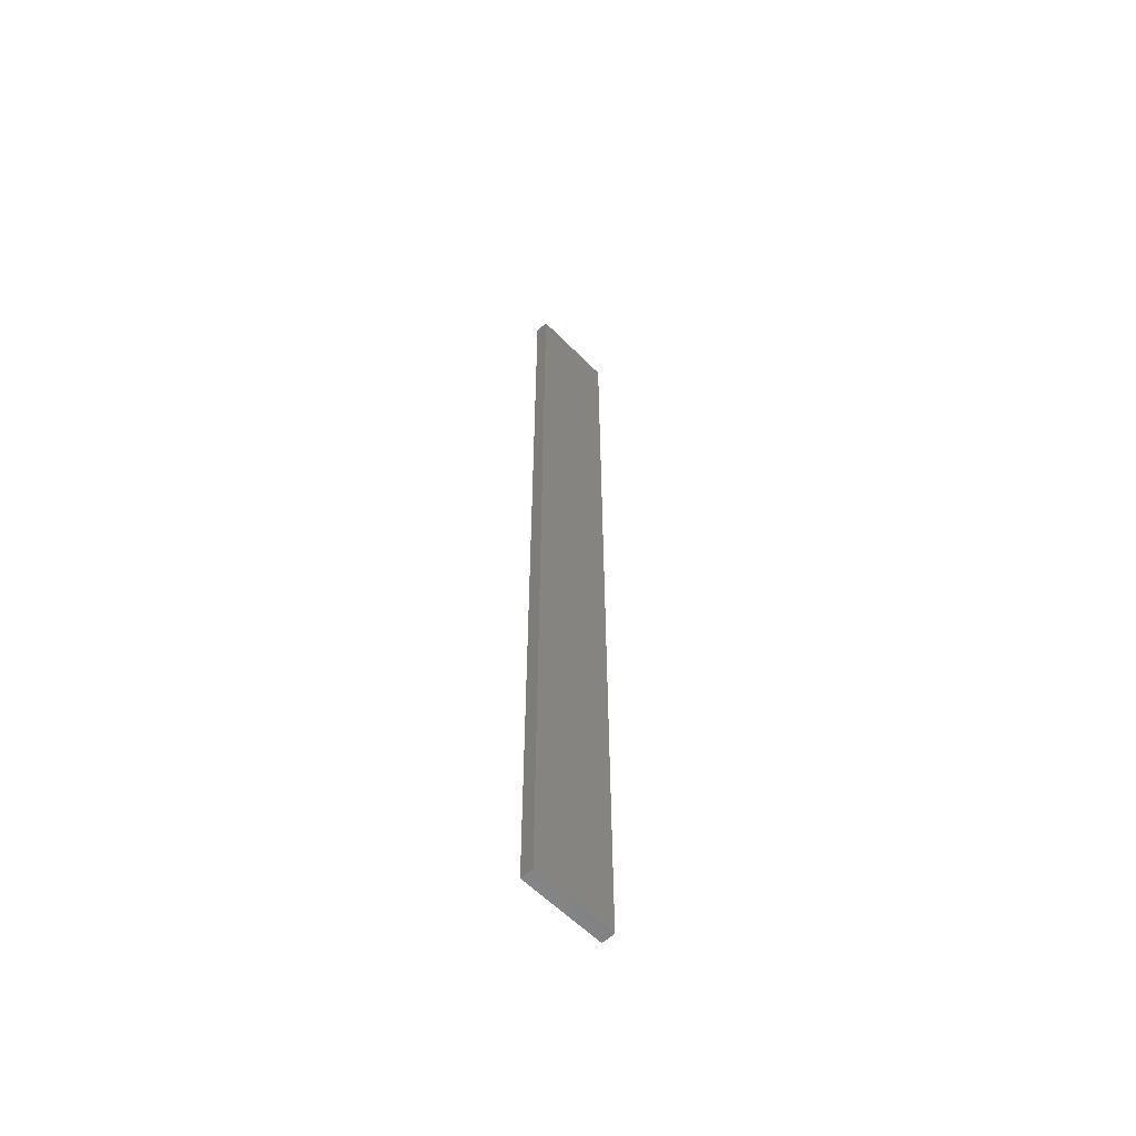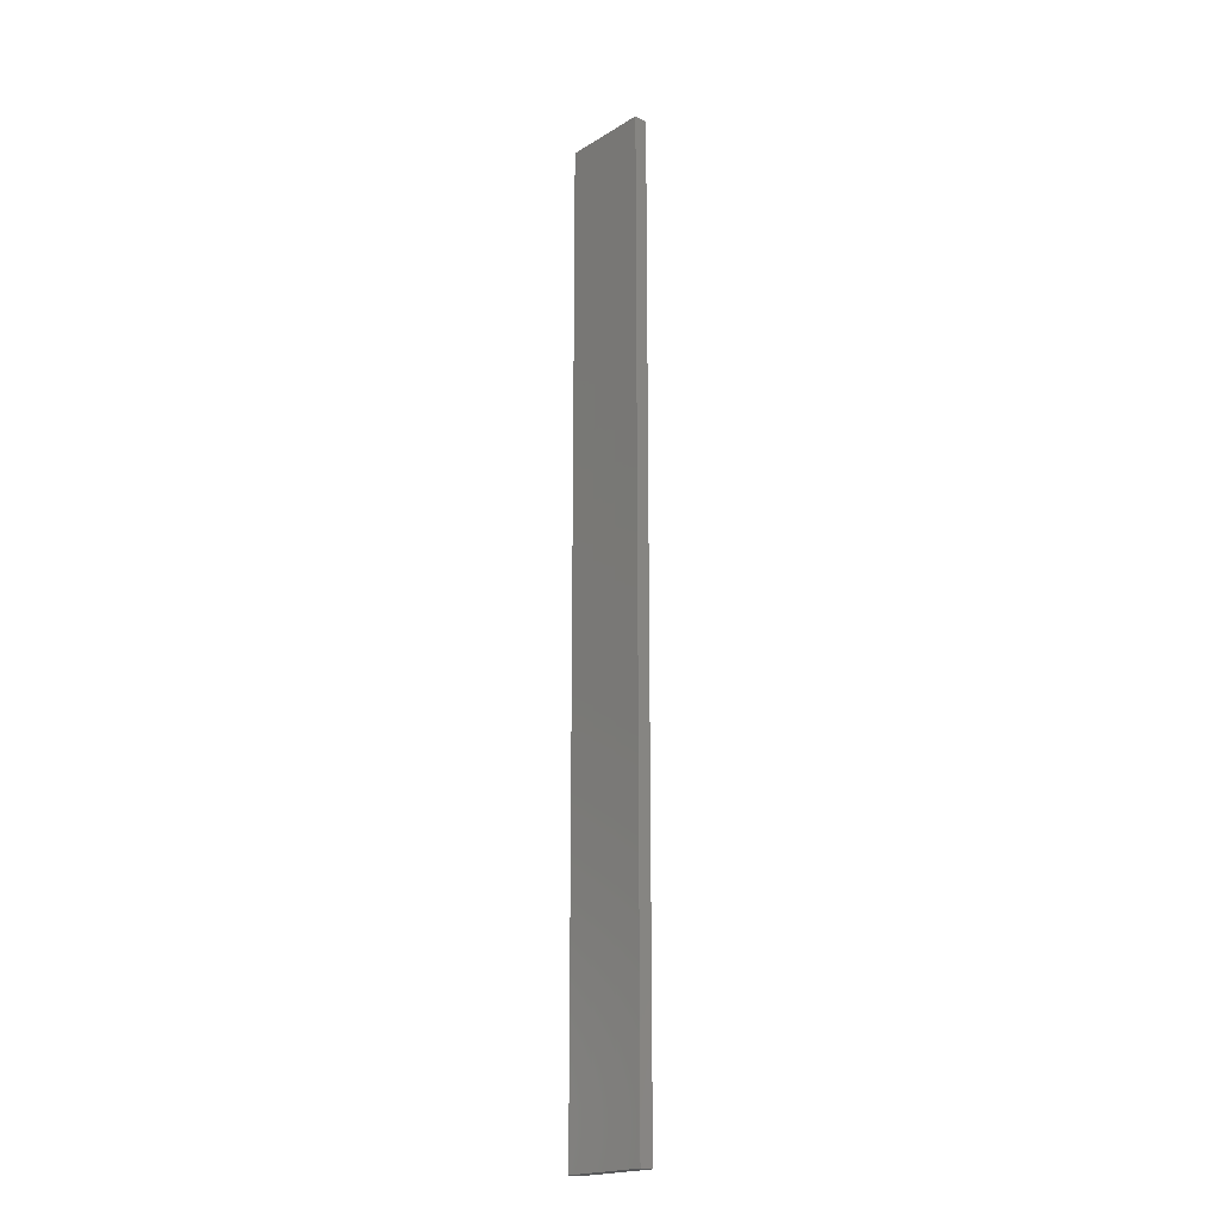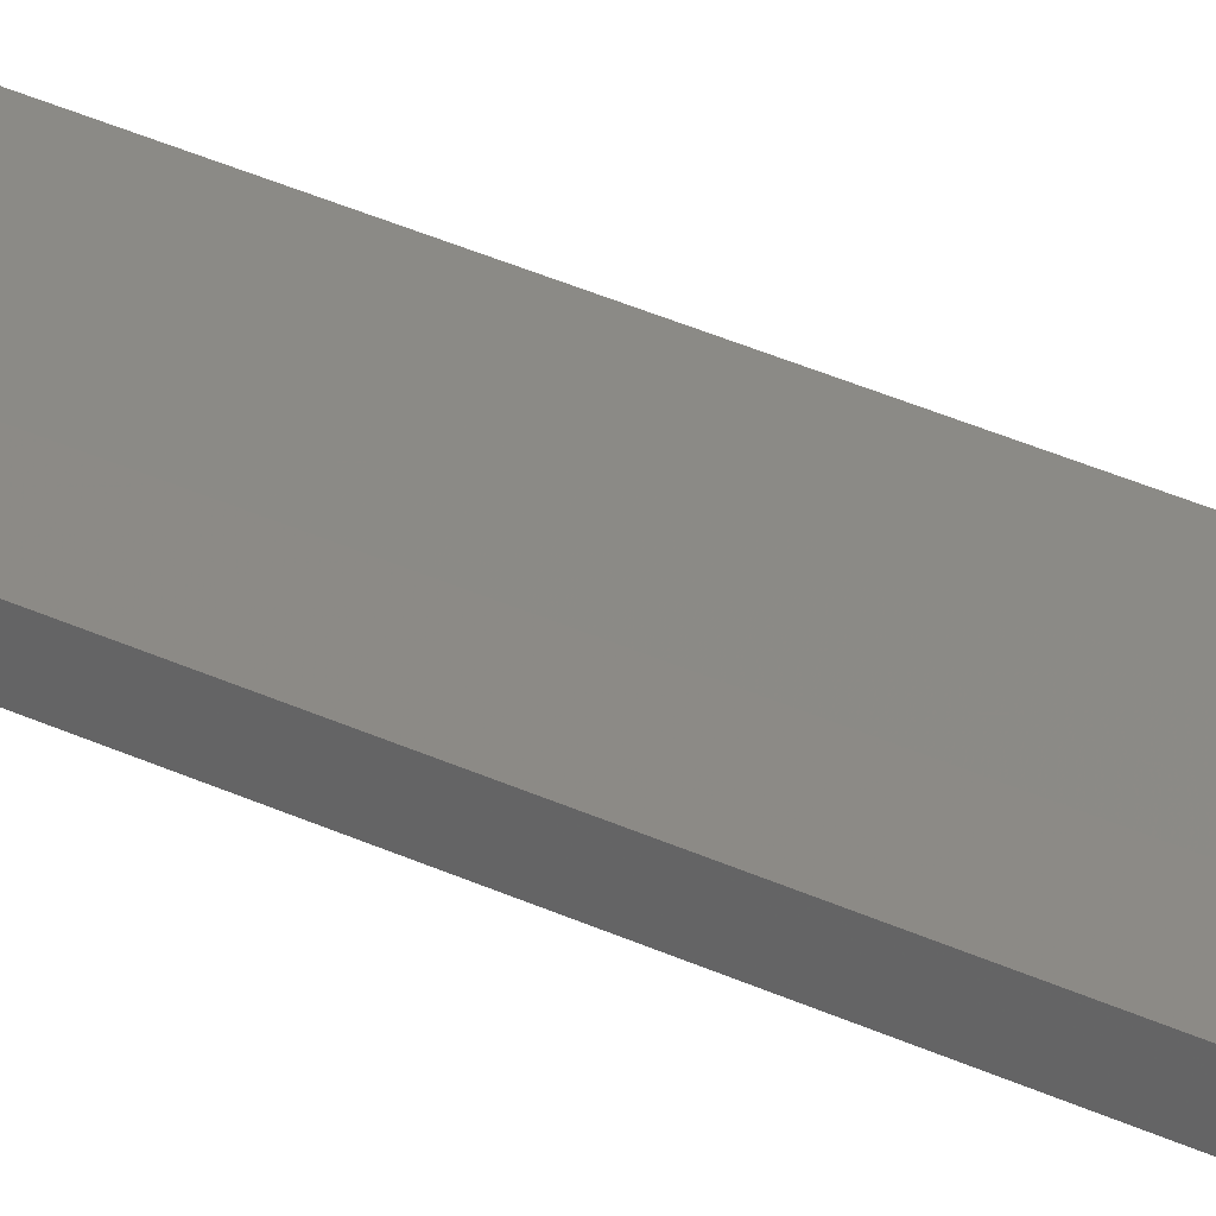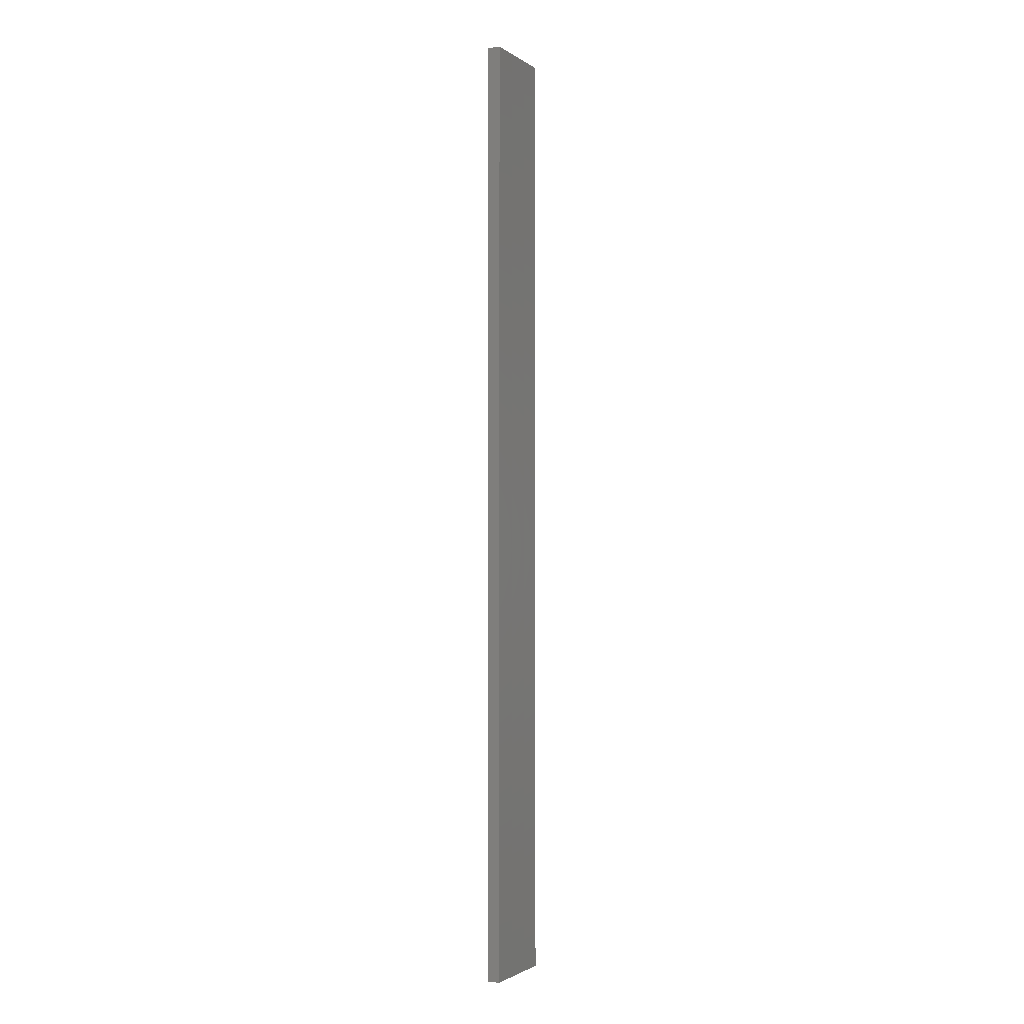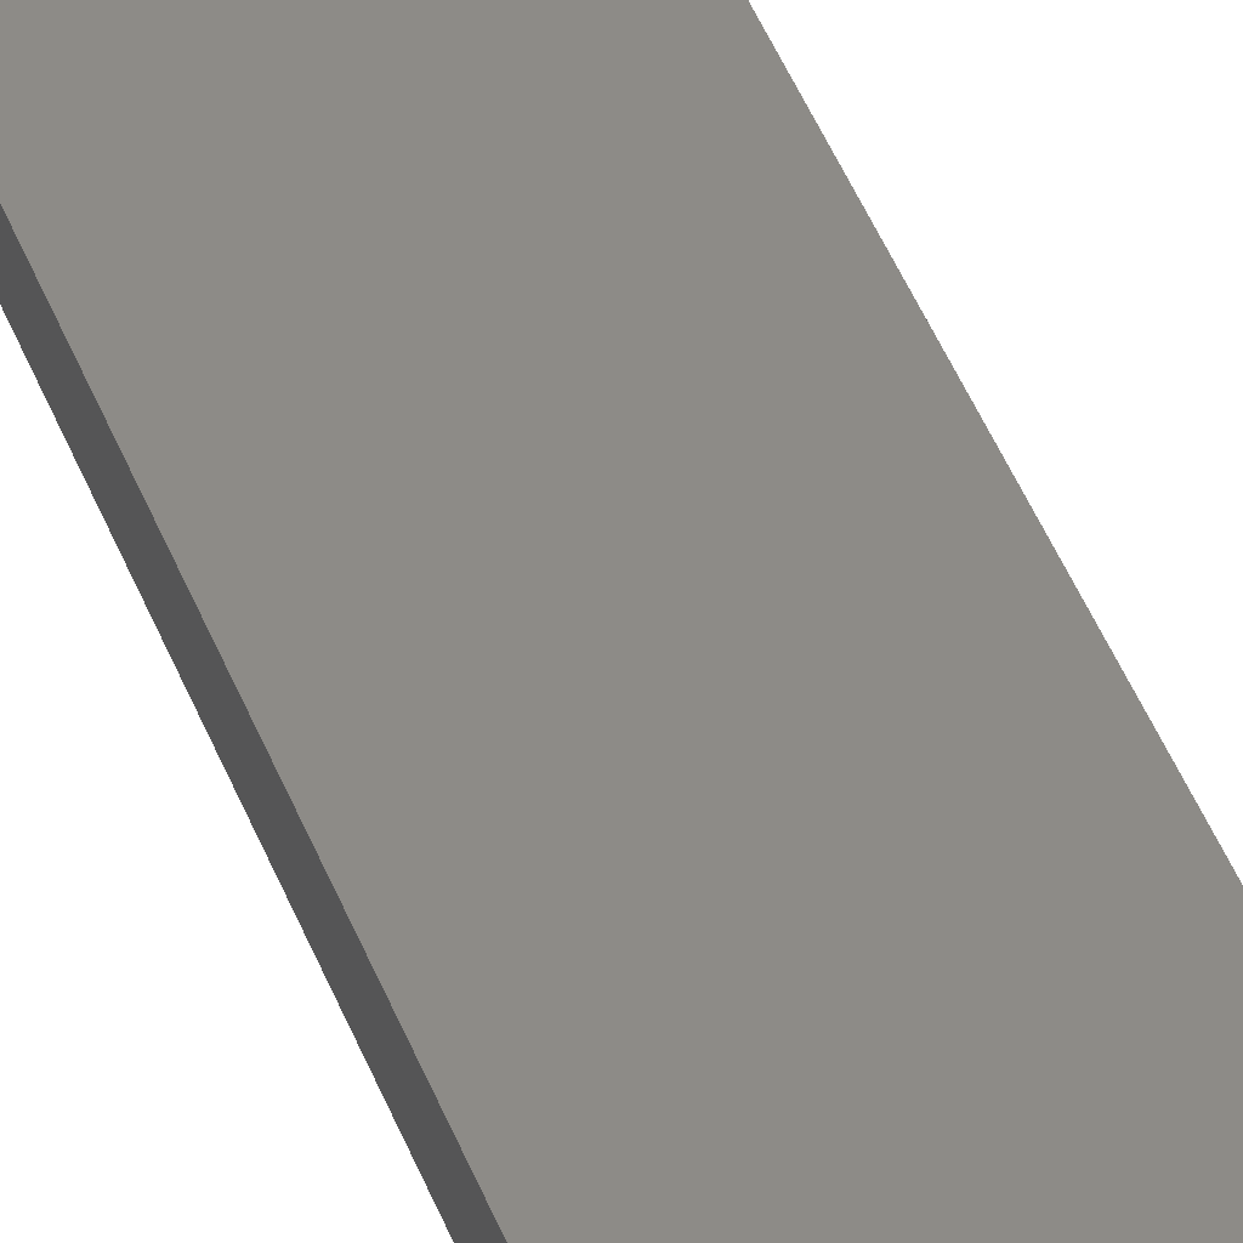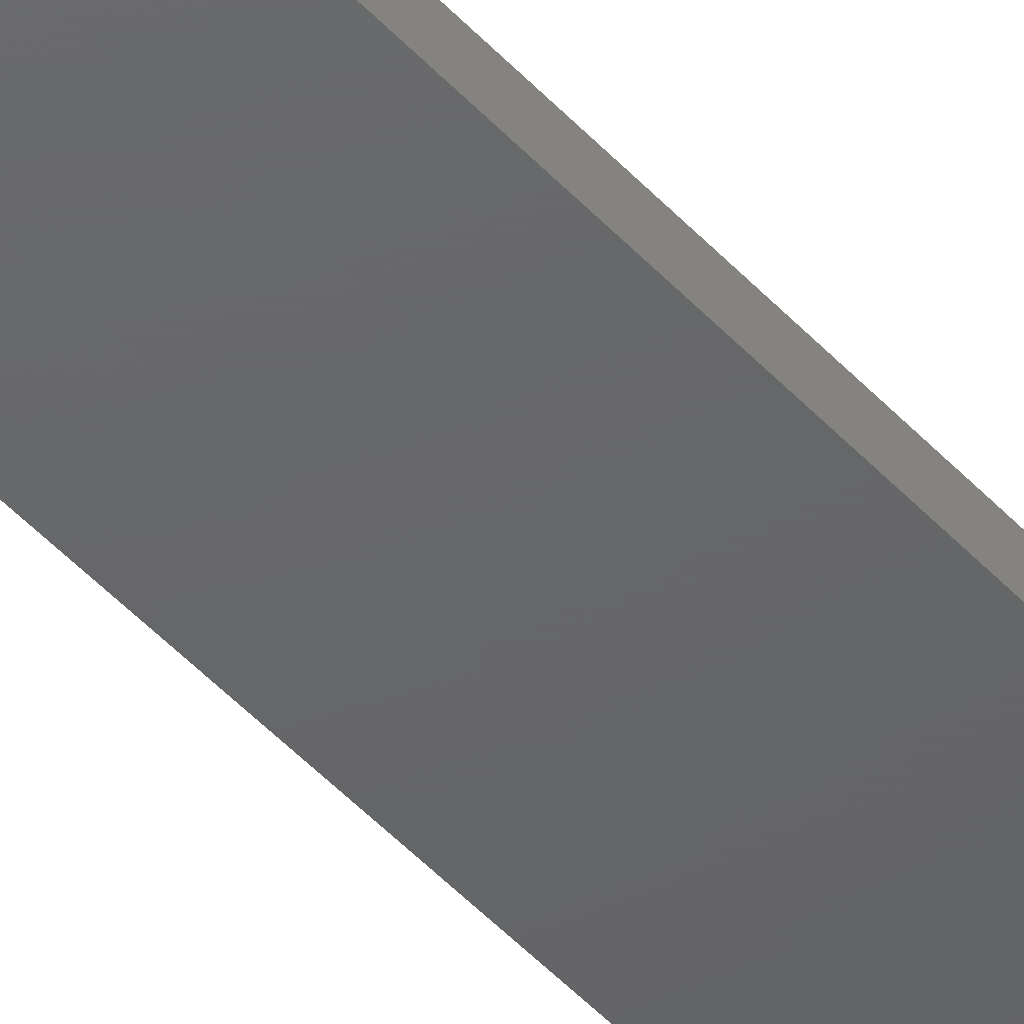
<metadata>
{"format":"stl","ext":"stl","renderer":"f3d","projection":"perspective","resolution":1024,"background":"white","views":[{"elev":-58.7,"azim":-46.2,"up":"+Z"},{"elev":-19.7,"azim":48.1,"up":"+Z"},{"elev":31.1,"azim":124.8,"up":"+Y"},{"elev":-1.9,"azim":-64.3,"up":"+Z"},{"elev":34.4,"azim":-16.4,"up":"+Y"},{"elev":-46.4,"azim":39.4,"up":"+Y"}]}
</metadata>
<code>
# stl→obj: 16 verts, 28 faces
v -0.1612 4.35 -338.5
v -0.05288 4.35 -338.5
v -0.05288 4.35 -342.1
v -0.1612 4.35 -342.1
v -0.2695 4.351 -338.5
v -0.2695 4.351 -342.1
v -0.3779 4.351 -342.1
v -0.3779 4.351 -338.5
v -0.3779 4.301 -338.5
v -0.3779 4.301 -342.1
v -0.05307 4.3 -342.1
v -0.1613 4.3 -338.5
v -0.1613 4.3 -342.1
v -0.2696 4.301 -342.1
v -0.05307 4.3 -338.5
v -0.2696 4.301 -338.5
f 1 2 3
f 1 3 4
f 5 4 6
f 5 6 7
f 5 1 4
f 8 5 7
f 9 8 7
f 9 7 10
f 11 12 13
f 13 12 14
f 15 12 11
f 14 16 10
f 12 16 14
f 16 9 10
f 15 11 3
f 2 15 3
f 9 16 8
f 16 5 8
f 16 12 5
f 12 1 5
f 15 2 12
f 12 2 1
f 14 10 7
f 6 14 7
f 4 13 14
f 4 14 6
f 3 11 13
f 3 13 4

</code>
